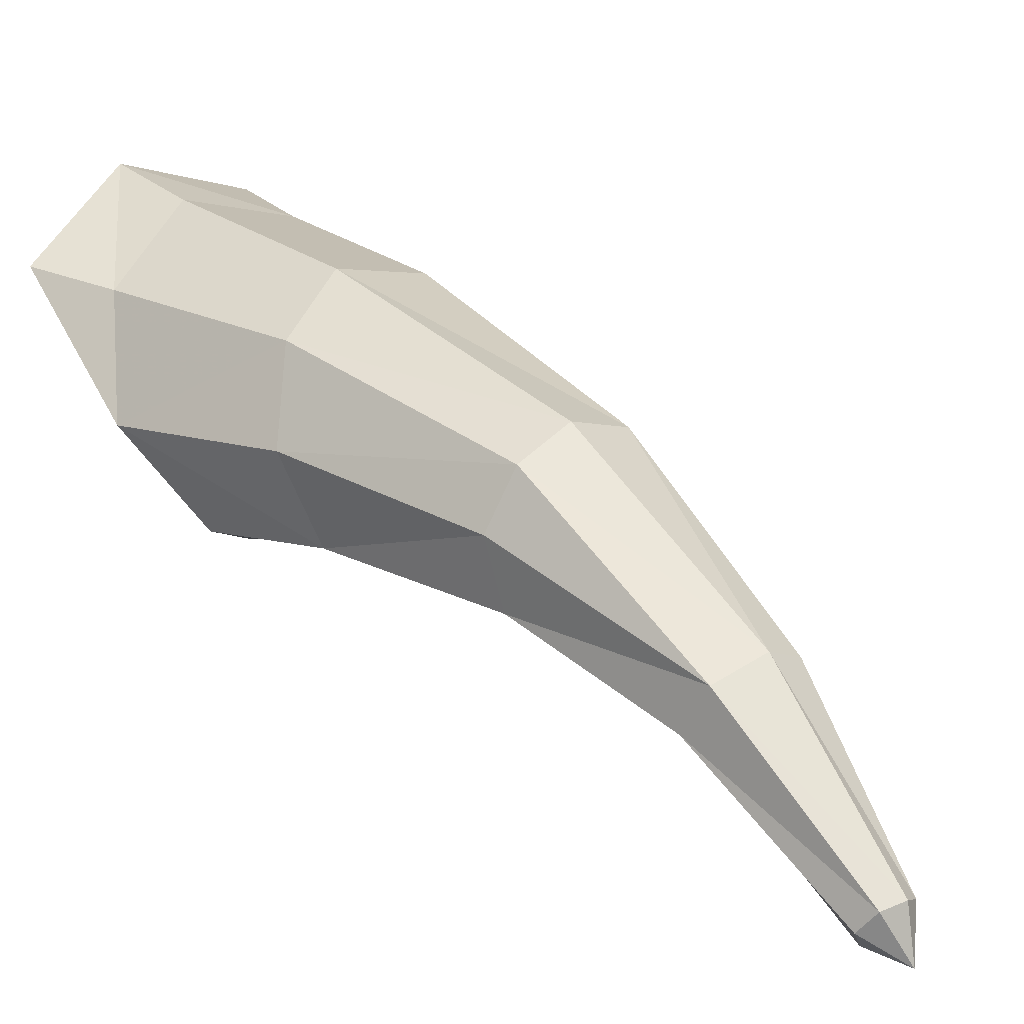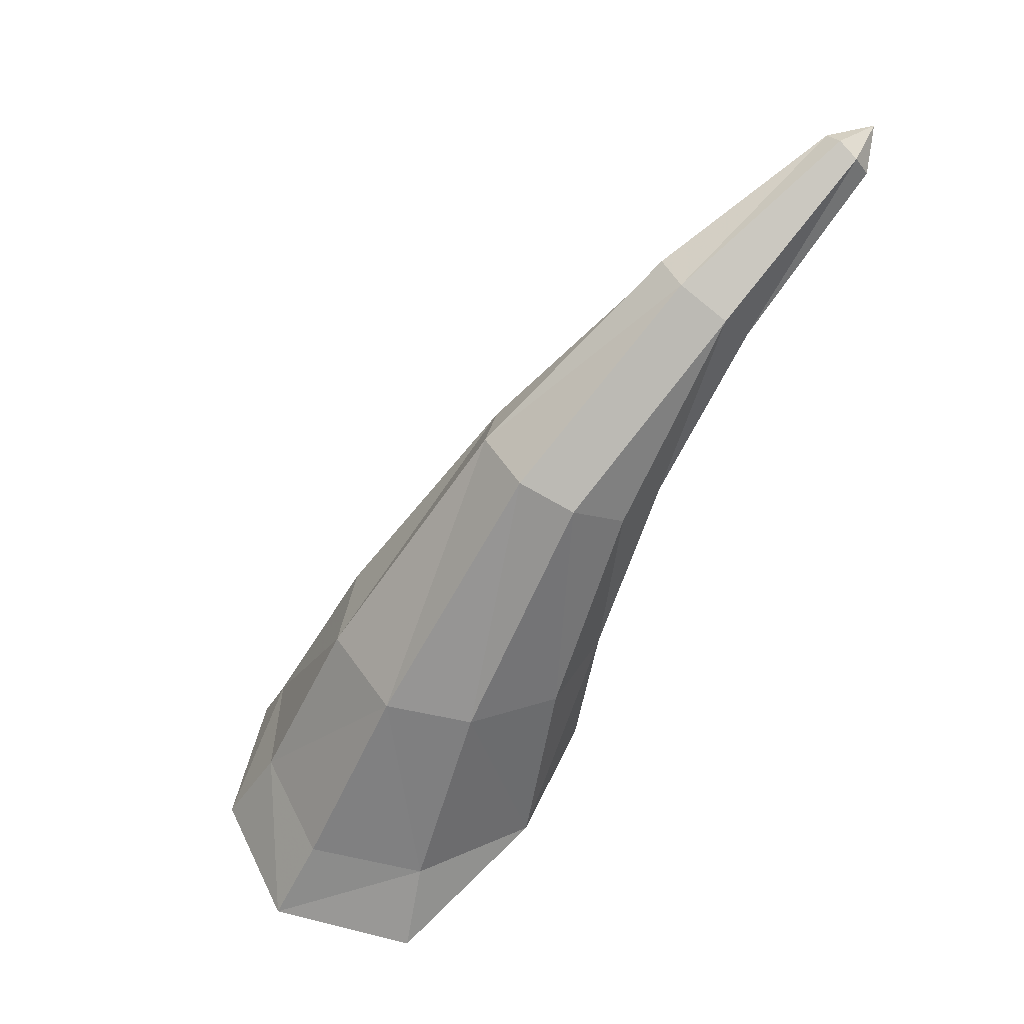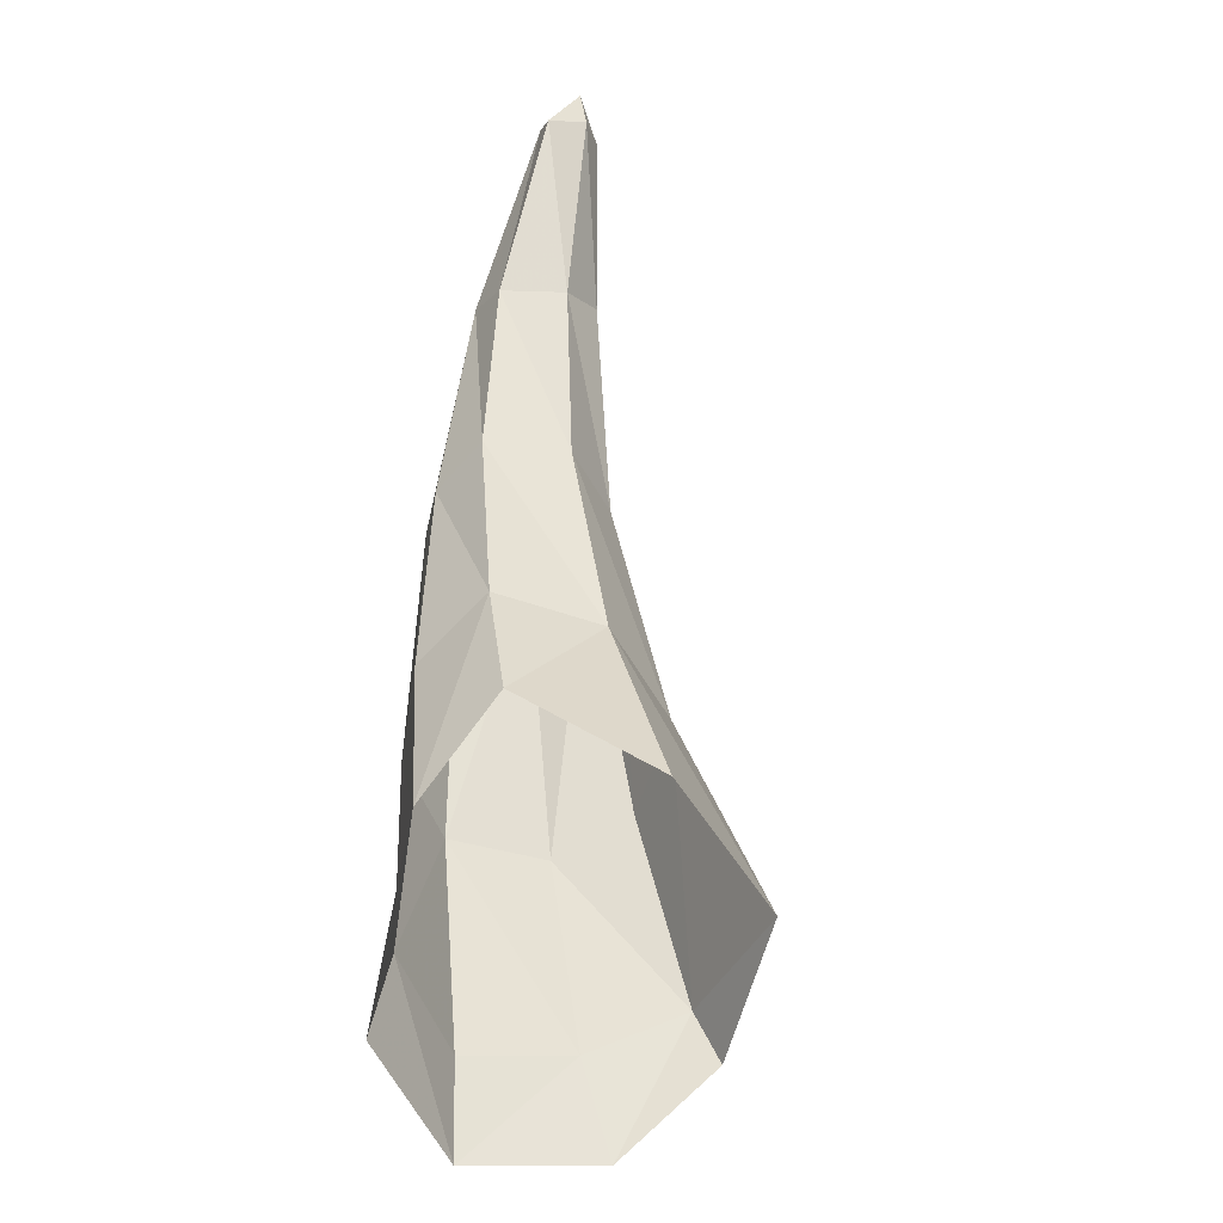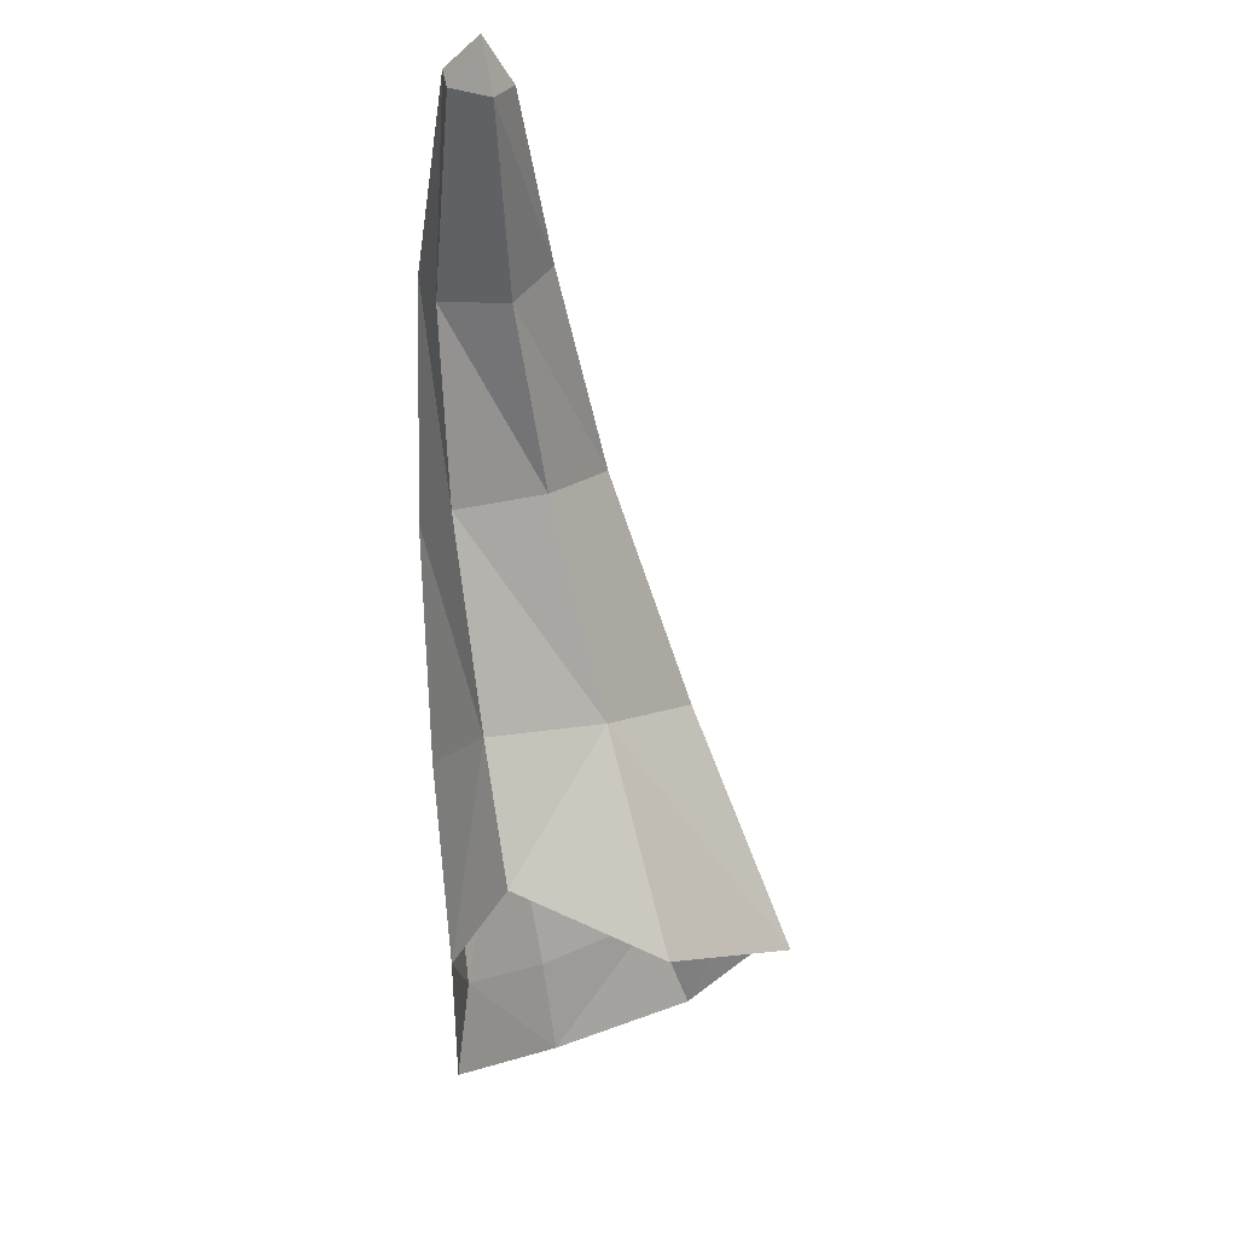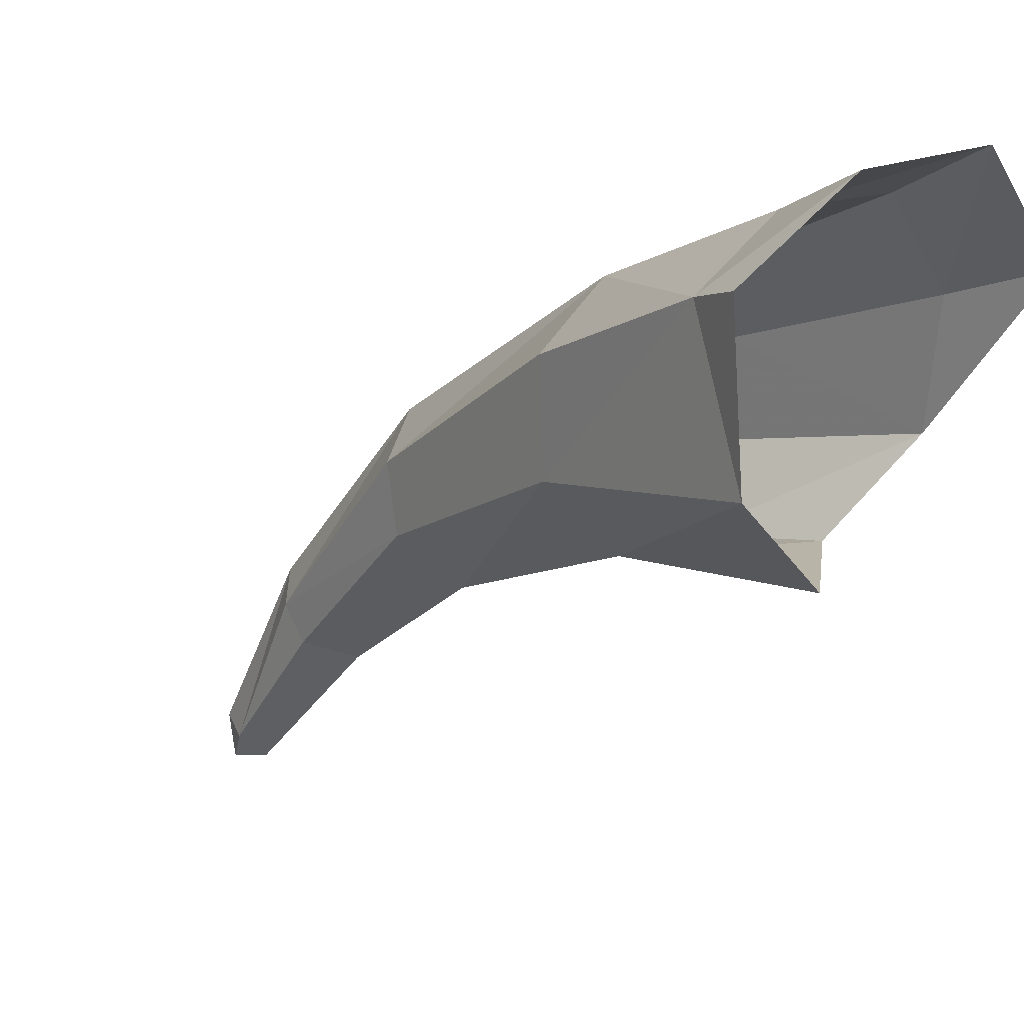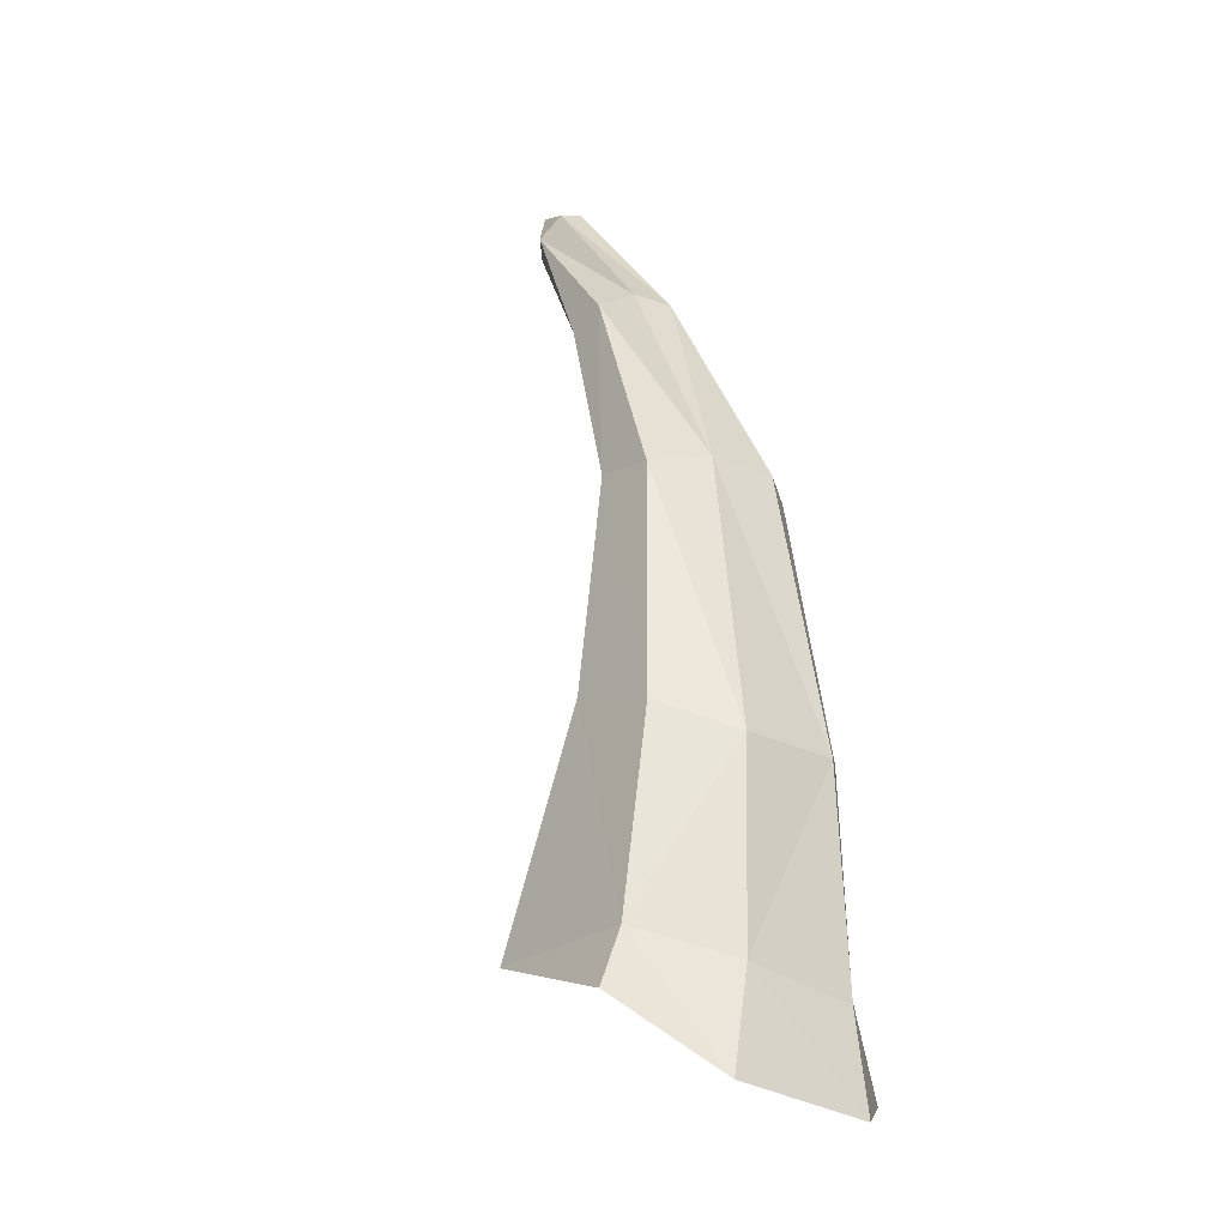
<metadata>
{"format":"obj","ext":"obj","renderer":"f3d","projection":"perspective","resolution":1024,"background":"white","views":[{"elev":1.2,"azim":120.2,"up":"+Z"},{"elev":32.4,"azim":56.6,"up":"+Y"},{"elev":-62.6,"azim":157.3,"up":"+Y"},{"elev":-3.8,"azim":169.5,"up":"+Y"},{"elev":10.5,"azim":-58.6,"up":"+Z"},{"elev":-2.0,"azim":-39.3,"up":"+Y"}]}
</metadata>
<code>
g HornLeft
v 72.61 540.4 149.1
v 73.96 522.7 153.7
v 51.94 525.3 173.8
v 25.46 534.3 171
v 12.45 547.6 154.3
v 18.46 557.1 152.5
v 34.22 551.3 164.4
v 55.84 542.6 166
v 78.28 580.7 139.2
v 82.7 581.9 121.1
v 78.59 545.8 125.6
v 75.57 586.1 105.2
v 70.97 559.7 107.5
v 53.93 588.6 104.9
v 42.84 547.2 105.3
v 16.39 547.7 123.4
v 42.84 547.2 105.3
v 53.93 588.6 104.9
v 35.7 592.5 119.7
v 82.39 624.5 96.02
v 66.27 627.3 92.86
v 86.68 623.3 108.2
v 84.82 628.1 119
v 75.94 632.6 125.7
v 65.54 582 151.7
v 62.16 635.4 124.9
v 45.51 587 151.9
v 53.79 634.7 116.7
v 34.08 592.3 140.2
v 54.01 632.9 103.7
v 66.27 627.3 92.86
v 68.67 668 84.68
v 72.73 669.8 90.44
v 80.79 668.3 91.75
v 89.19 662.8 87.14
v 86.97 656.8 79.53
v 75.05 656.2 74.7
v 75.05 656.2 74.7
v 67.61 663.3 78.19
v 85.19 691.7 58.01
v 88.69 688.8 56.61
v 88.34 685 53.19
v 81.52 682.9 50.13
v 81.52 682.9 50.13
v 77.49 686.3 54.52
v 80.71 691.2 57.49
v 83.77 692.2 48.14
g HornLeft_0
f 3 2 1
f 6 5 4
f 7 6 4
f 7 4 3
f 8 7 3
f 8 3 1
f 11 10 9
f 1 11 9
f 11 13 12
f 10 11 12
f 13 15 14
f 12 13 14
f 18 17 16
f 19 18 16
f 16 5 6
f 14 21 20
f 12 14 20
f 12 20 22
f 10 12 22
f 10 22 23
f 9 10 23
f 9 23 24
f 25 9 24
f 25 24 26
f 27 25 26
f 27 26 28
f 29 27 28
f 30 19 29
f 28 30 29
f 31 18 19
f 30 31 19
f 32 28 26
f 33 32 26
f 34 24 23
f 35 34 23
f 35 23 22
f 35 22 20
f 36 35 20
f 36 20 21
f 37 36 21
f 38 31 30
f 39 38 30
f 40 34 35
f 41 40 35
f 41 35 36
f 42 41 36
f 42 36 37
f 43 42 37
f 44 38 39
f 45 44 39
f 33 46 45
f 32 33 45
f 47 42 43
f 47 44 45
f 45 46 47
f 47 41 42
f 47 40 41
f 34 33 26
f 24 34 26
f 34 40 46
f 33 34 46
f 46 40 47
f 30 28 32
f 39 30 32
f 45 39 32
f 25 8 1
f 9 25 1
f 25 27 7
f 8 25 7
f 27 29 6
f 7 27 6
f 6 29 19
f 16 6 19
f 1 2 11

</code>
